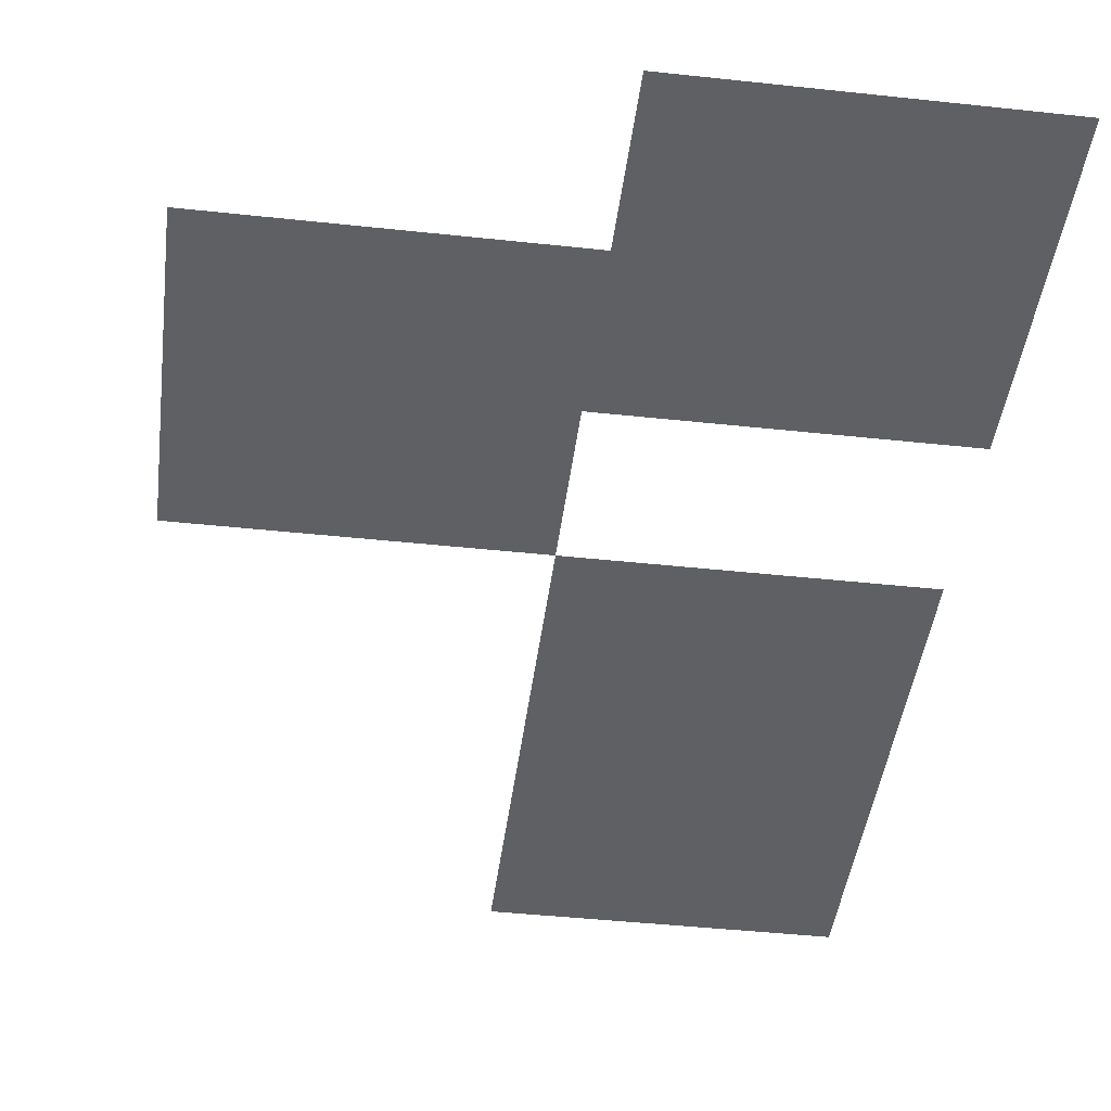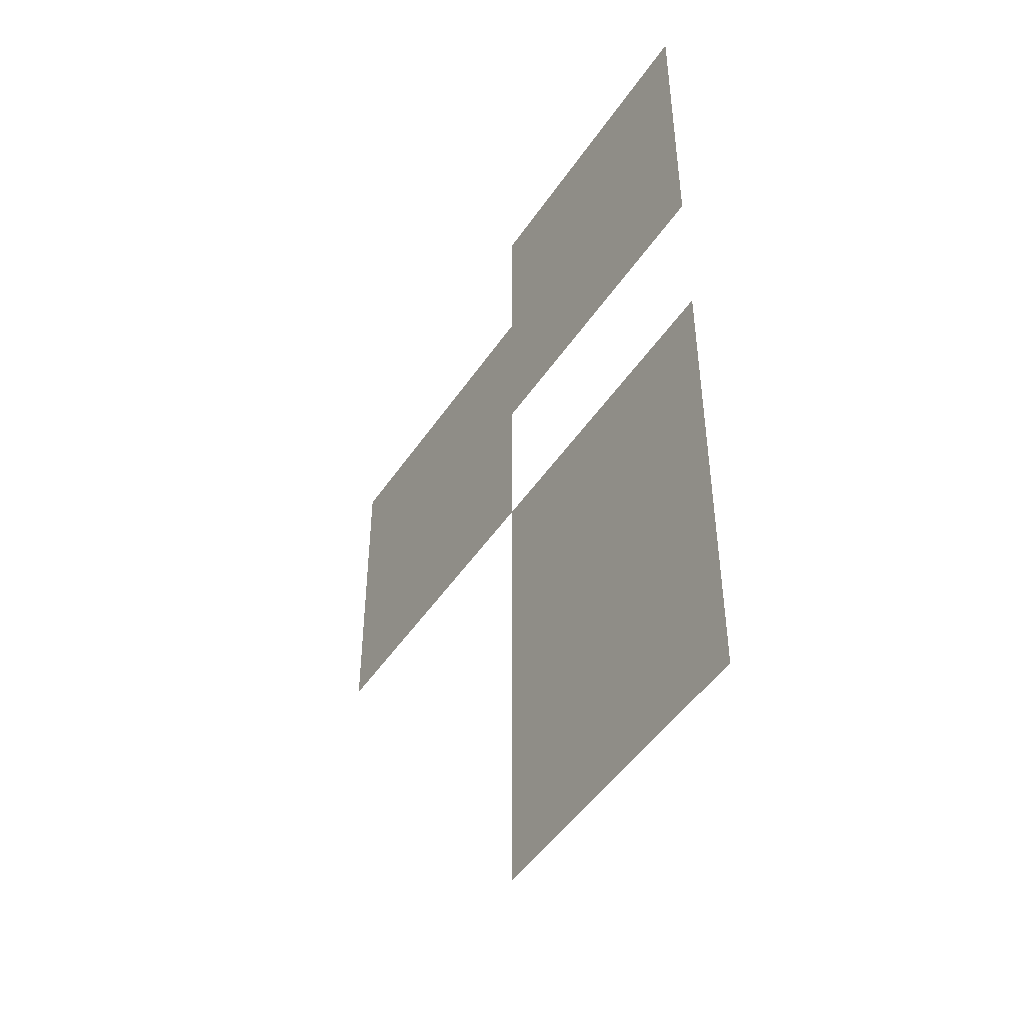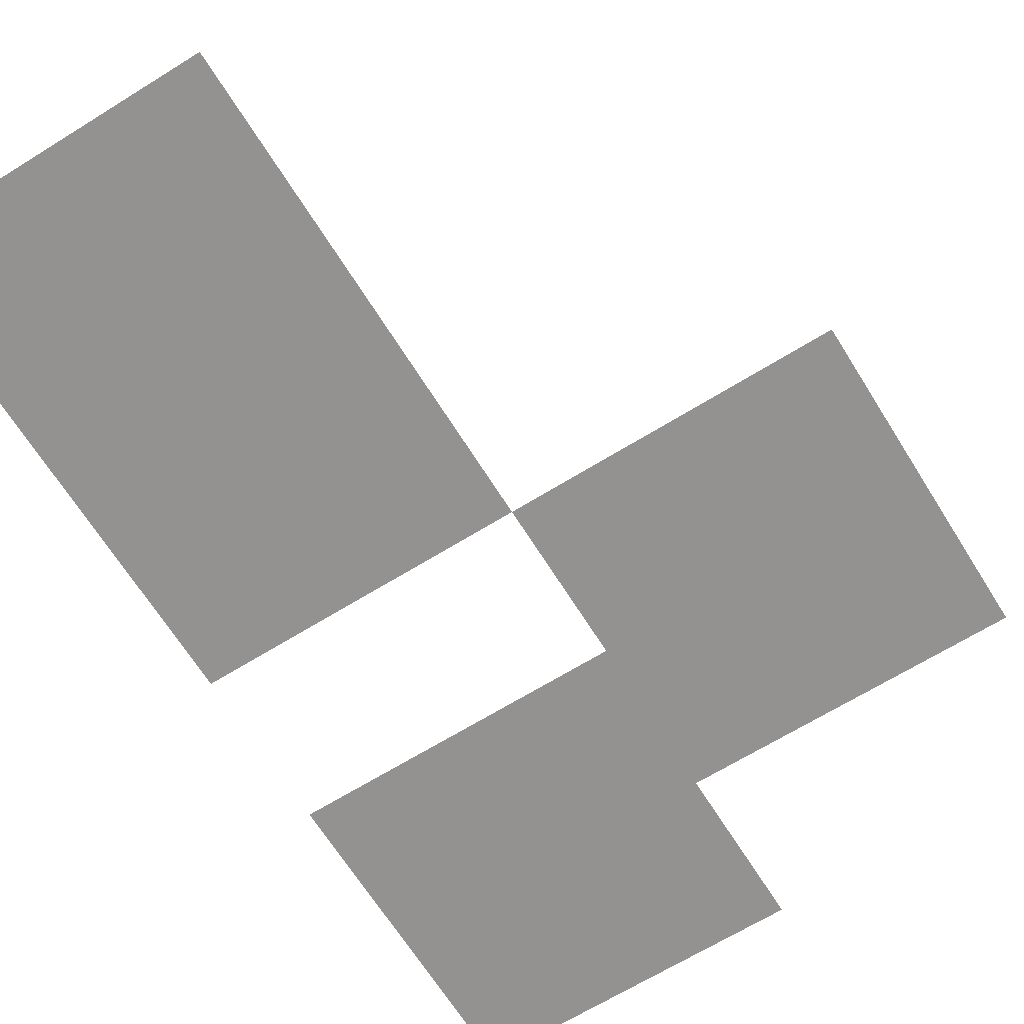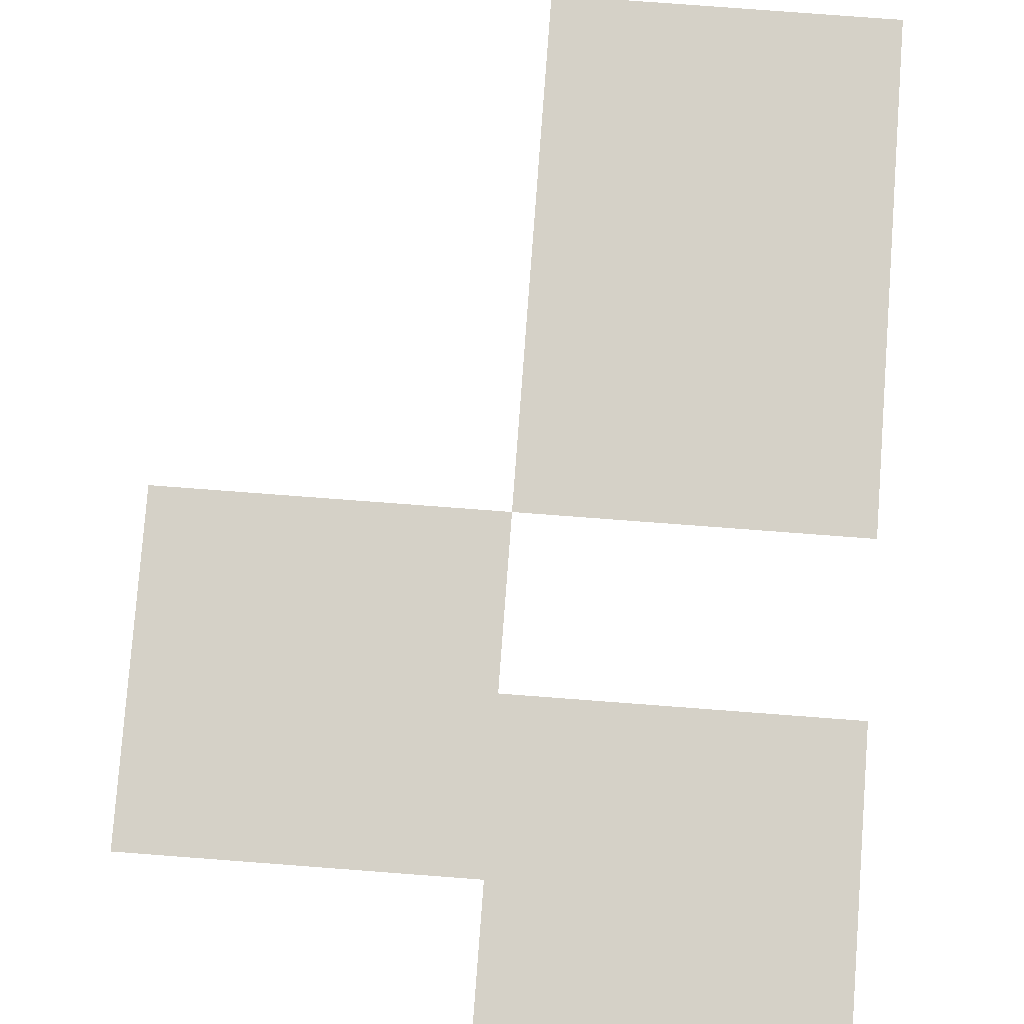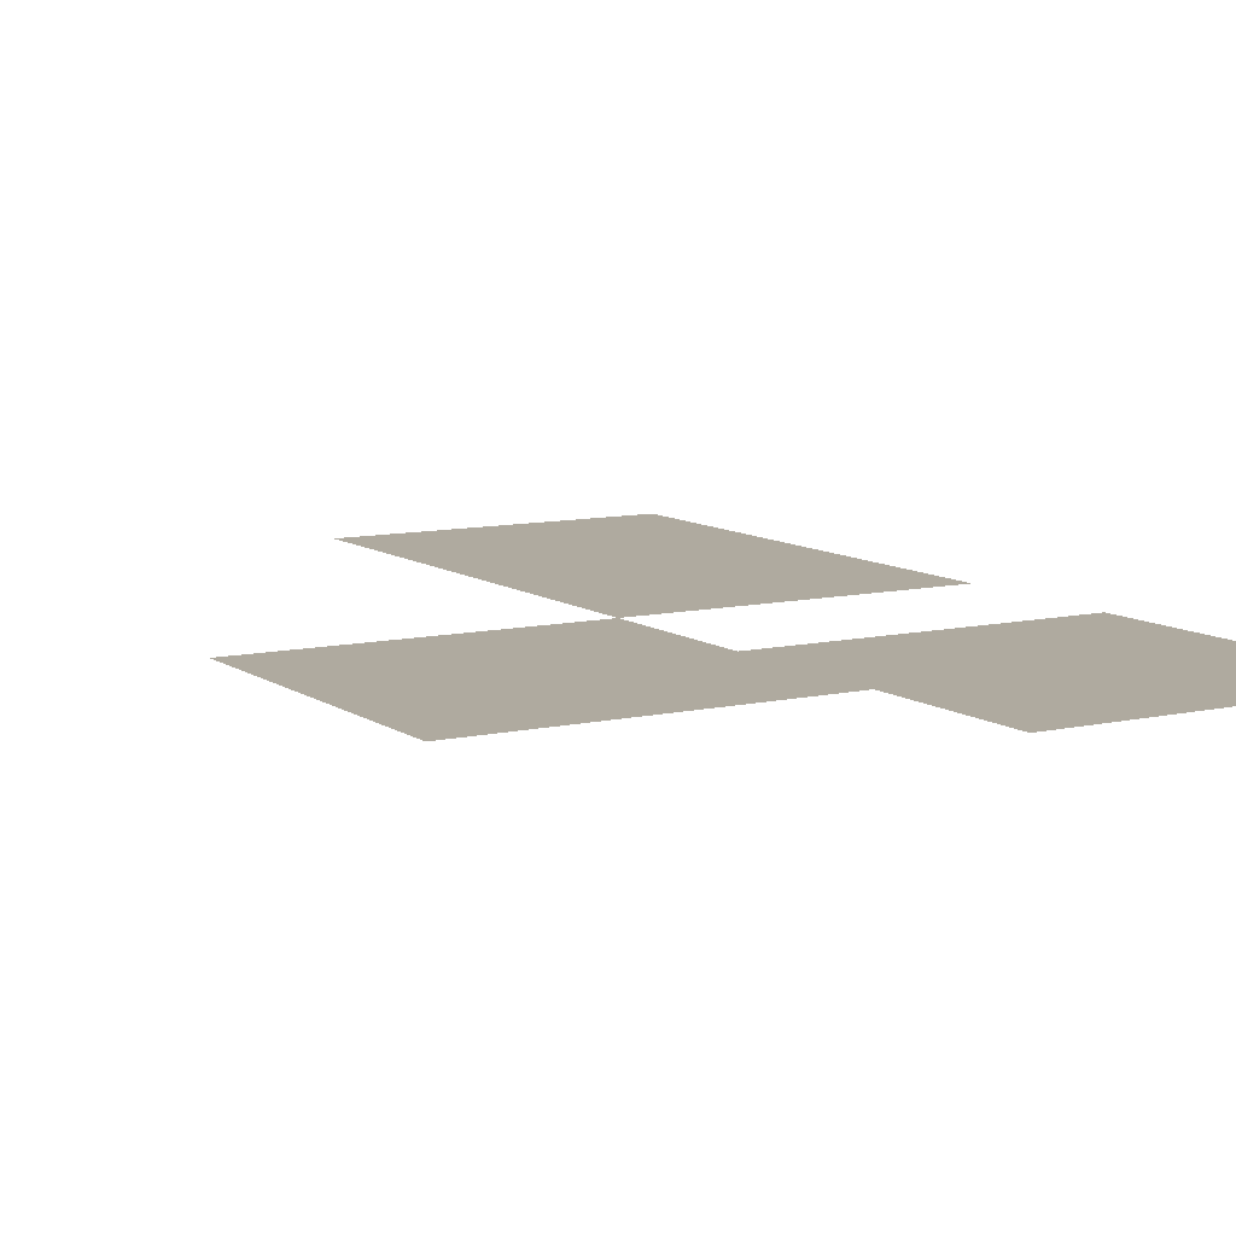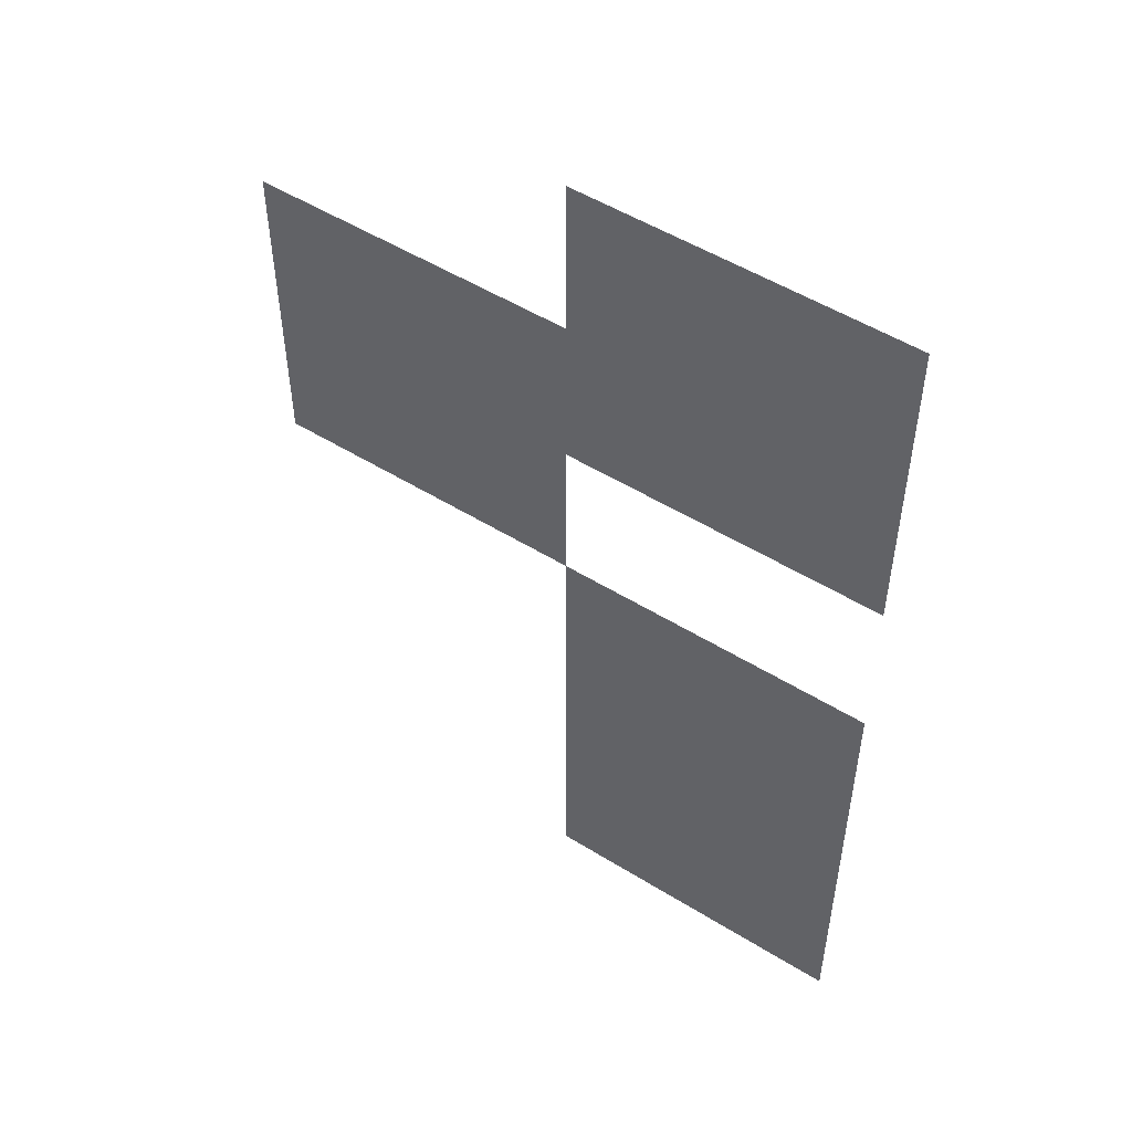
<metadata>
{"format":"obj","ext":"obj","renderer":"f3d","projection":"perspective","resolution":1024,"background":"white","views":[{"elev":-44.1,"azim":172.8,"up":"+Z"},{"elev":-48.2,"azim":-122.4,"up":"+Y"},{"elev":-66.5,"azim":31.9,"up":"+Z"},{"elev":79.5,"azim":-175.7,"up":"+Z"},{"elev":9.5,"azim":149.4,"up":"+Z"},{"elev":52.0,"azim":-146.2,"up":"+Y"}]}
</metadata>
<code>
v -30 -41 0
v -31 -41 0
v -31 -40 0
v -30 -40 0
v -29 -41 0
v -30 -41 0
v -30 -40 0
v -29 -40 0
v -30 -42 0
v -31 -42 0
v -31 -41 0
v -30 -41 0
v -29 -42 0
v -30 -42 0
v -30 -41 0
v -29 -41 0
v -28 -42 0
v -29 -42 0
v -29 -41 0
v -28 -41 0
v -27 -42 0
v -28 -42 0
v -28 -41 0
v -27 -41 0
v -28 -43 0
v -29 -43 0
v -29 -42 0
v -28 -42 0
v -27 -43 0
v -28 -43 0
v -28 -42 0
v -27 -42 0
v -30 -44 0
v -31 -44 0
v -31 -43 0
v -30 -43 0
v -29 -44 0
v -30 -44 0
v -30 -43 0
v -29 -43 0
v -30 -45 0
v -31 -45 0
v -31 -44 0
v -30 -44 0
v -29 -45 0
v -30 -45 0
v -30 -44 0
v -29 -44 0
v -30 -46 0
v -31 -46 0
v -31 -45 0
v -30 -45 0
v -29 -46 0
v -30 -46 0
v -30 -45 0
v -29 -45 0
g Bood_mesh_0003
f 1 2 3 4
f 5 6 7 8
f 9 10 11 12
f 13 14 15 16
f 17 18 19 20
f 21 22 23 24
f 25 26 27 28
f 29 30 31 32
f 33 34 35 36
f 37 38 39 40
f 41 42 43 44
f 45 46 47 48
f 49 50 51 52
f 53 54 55 56

</code>
